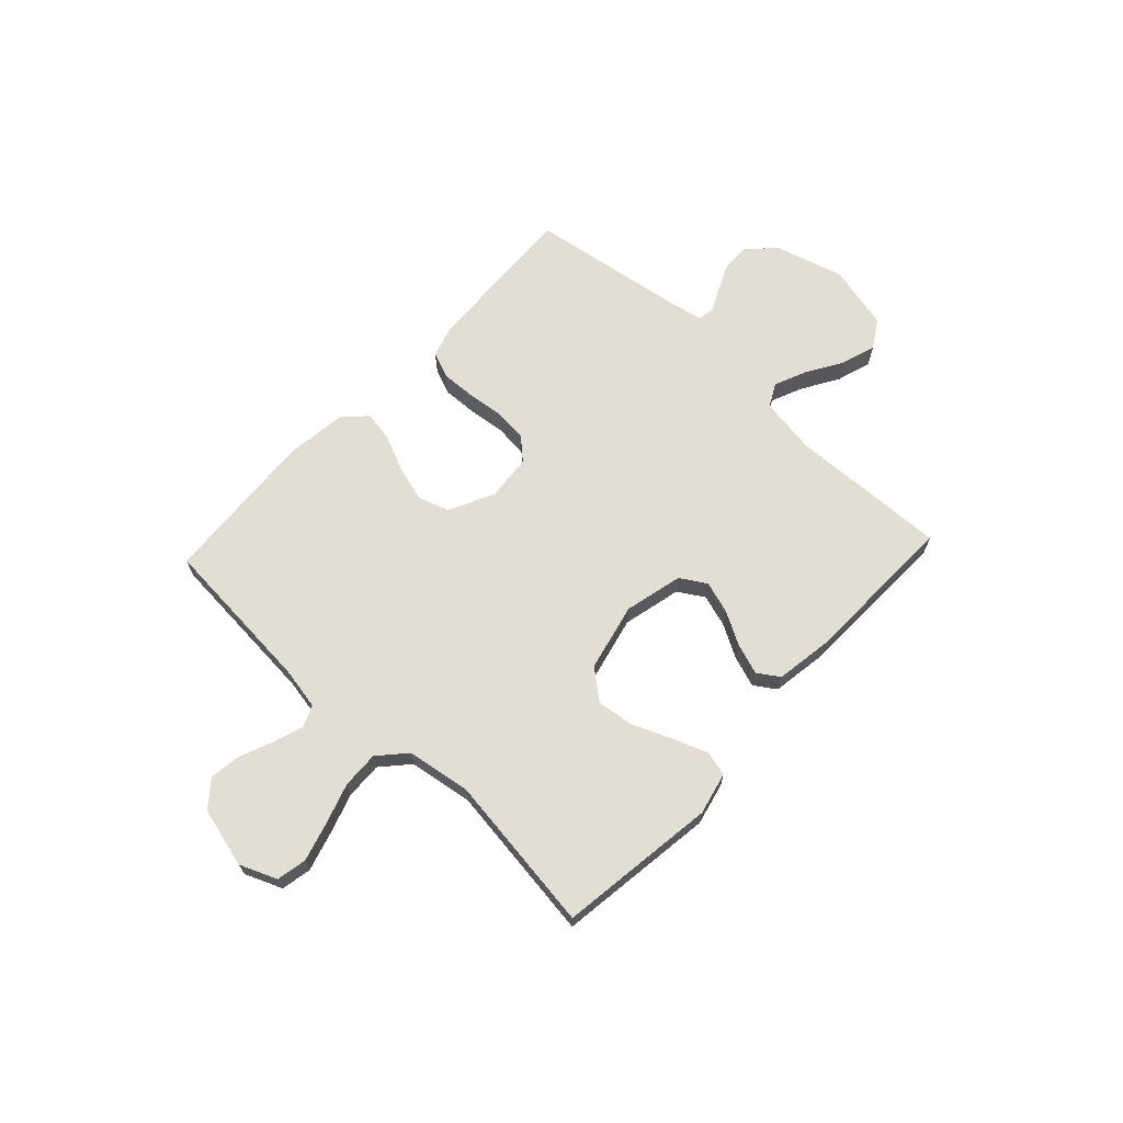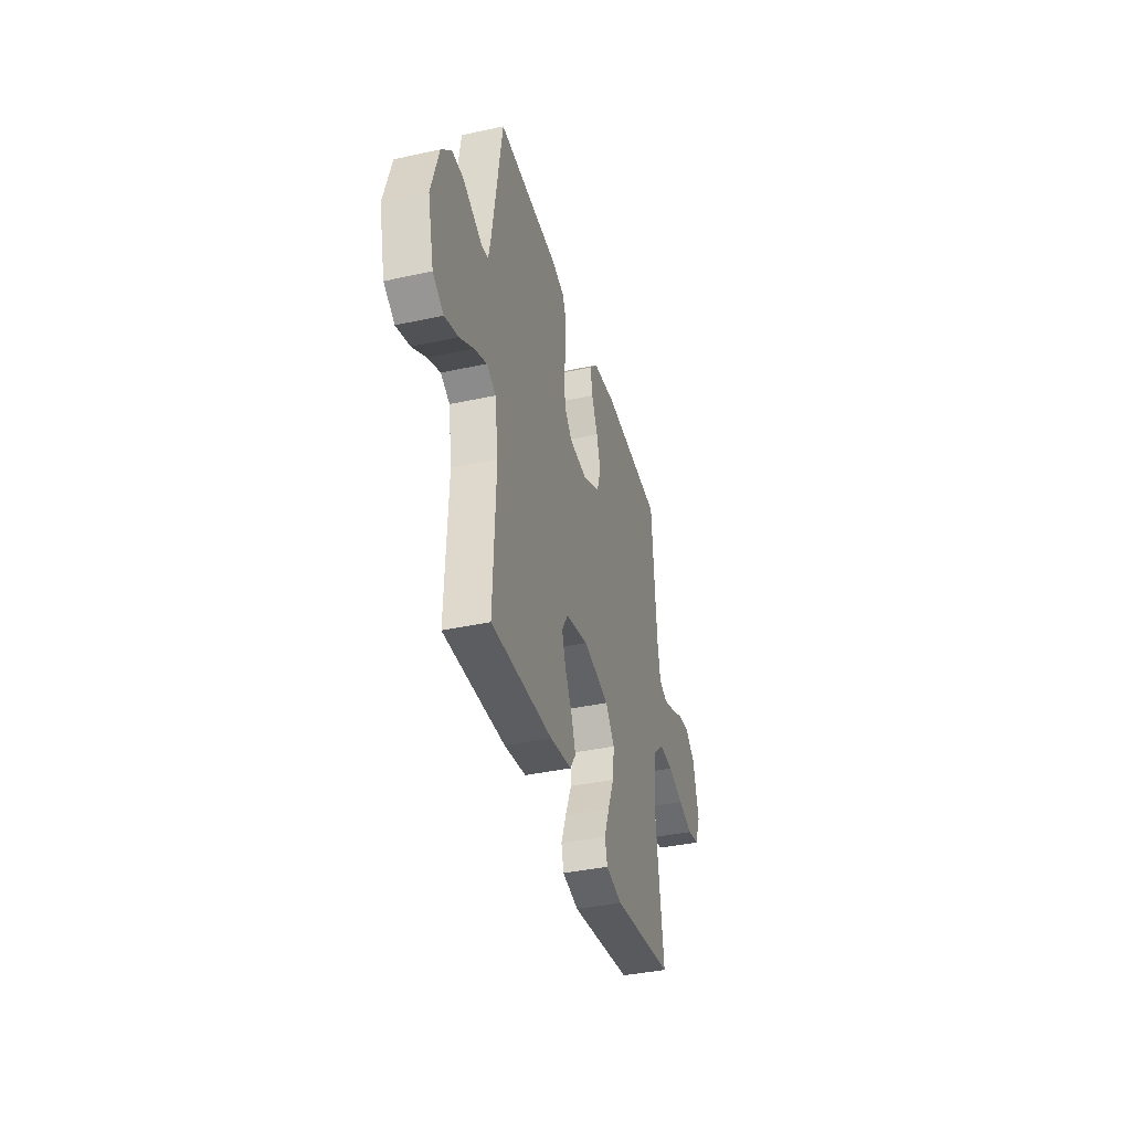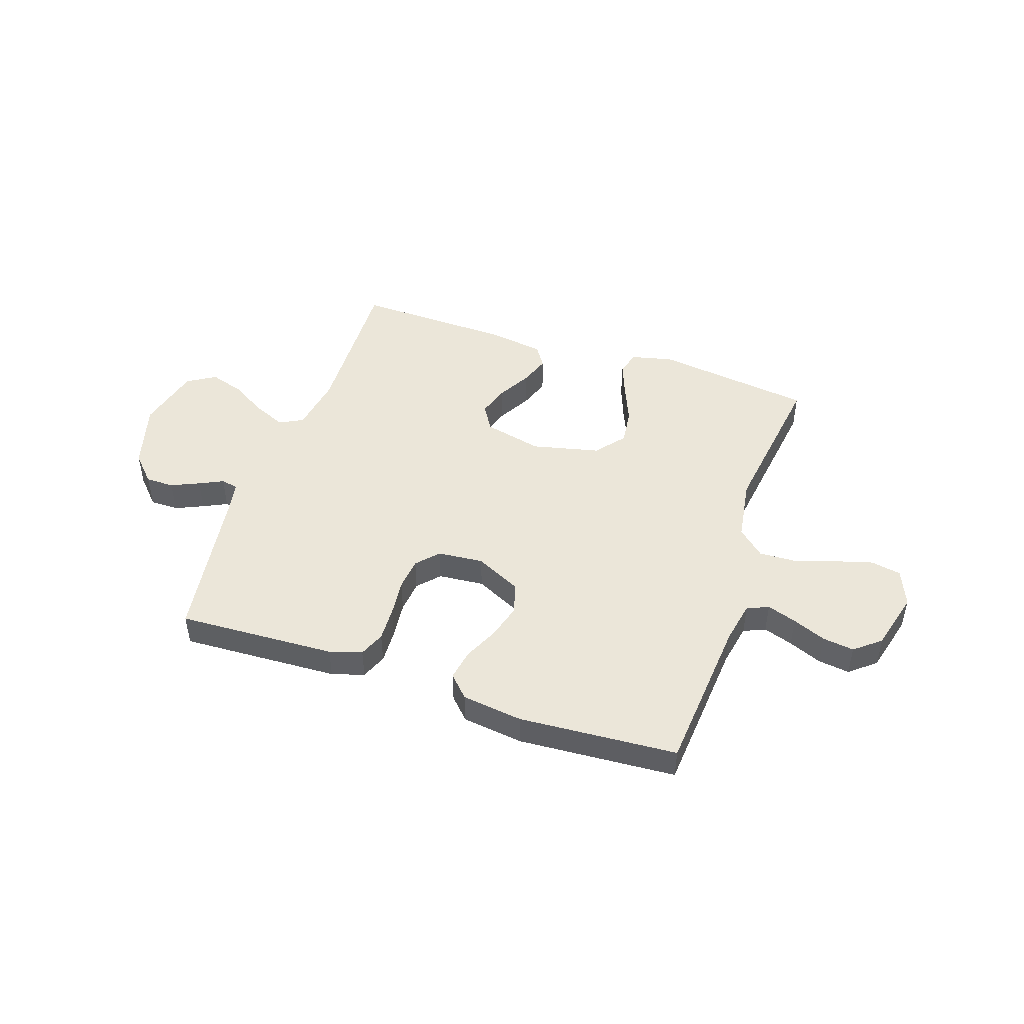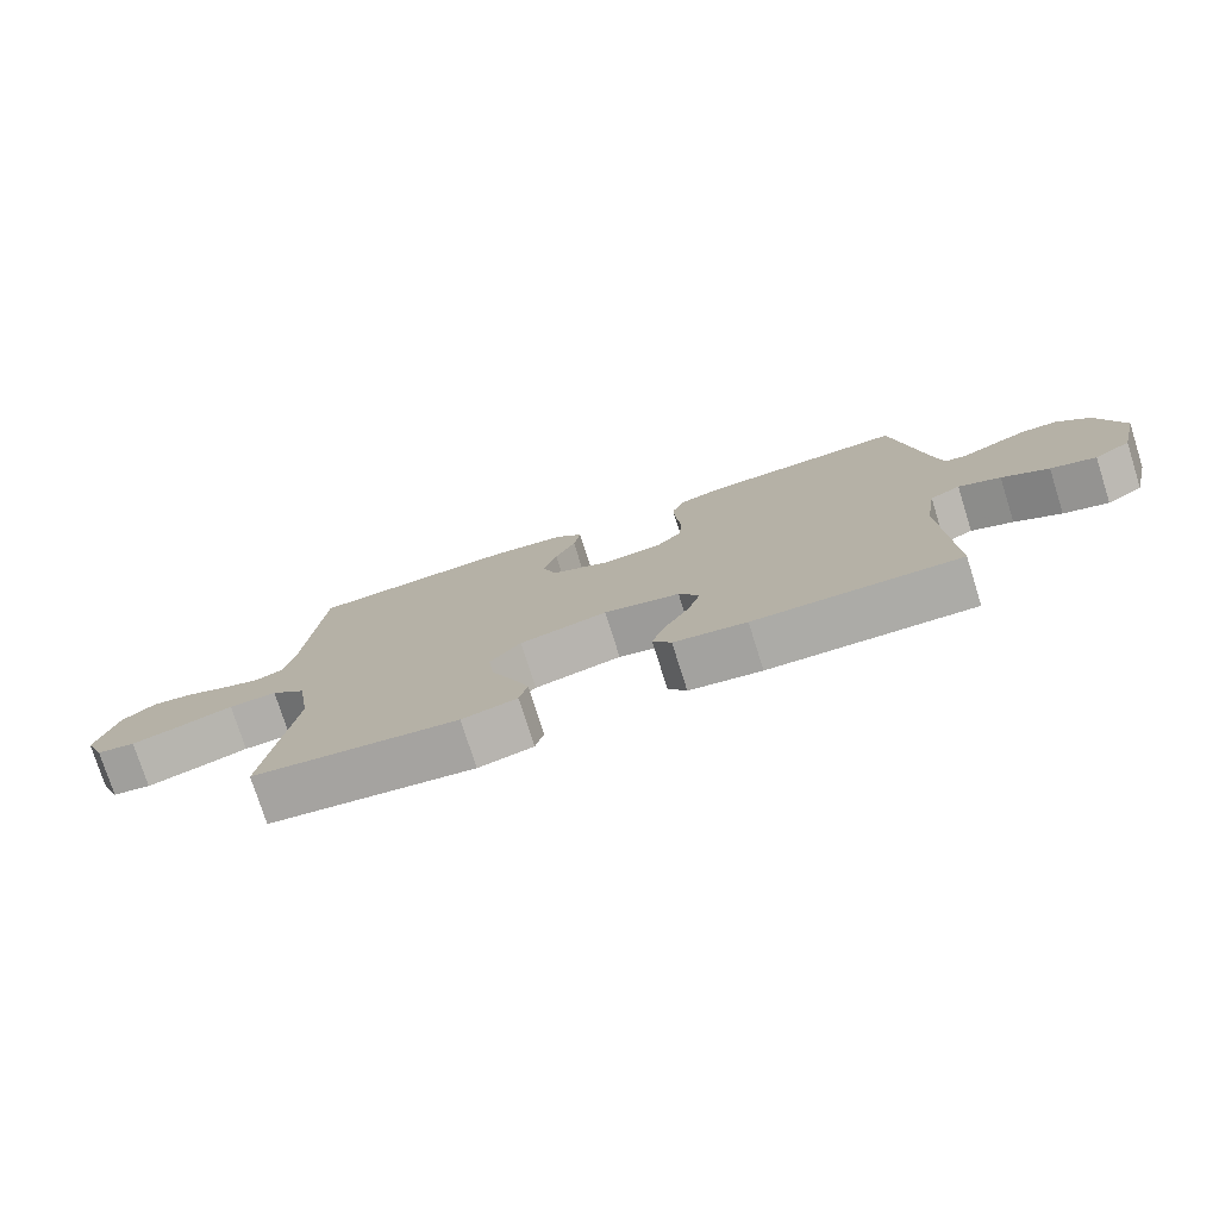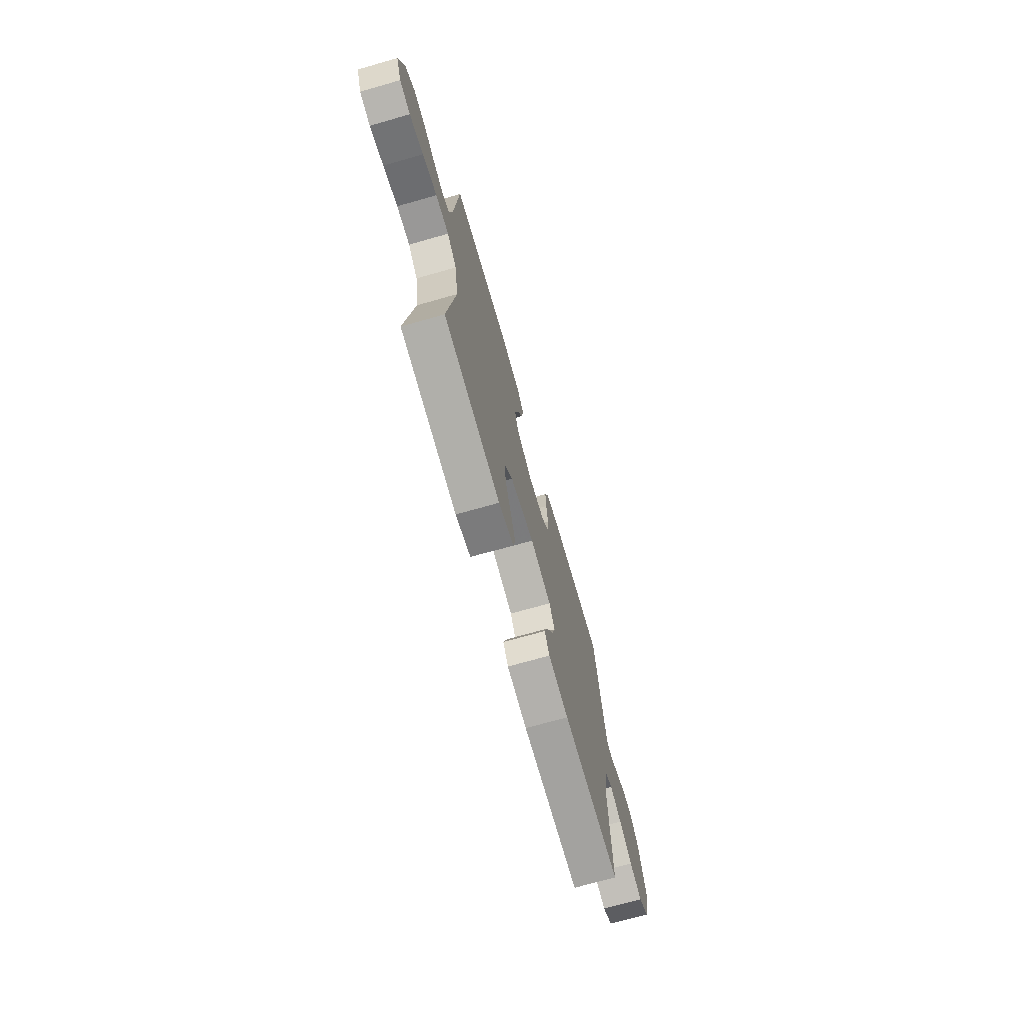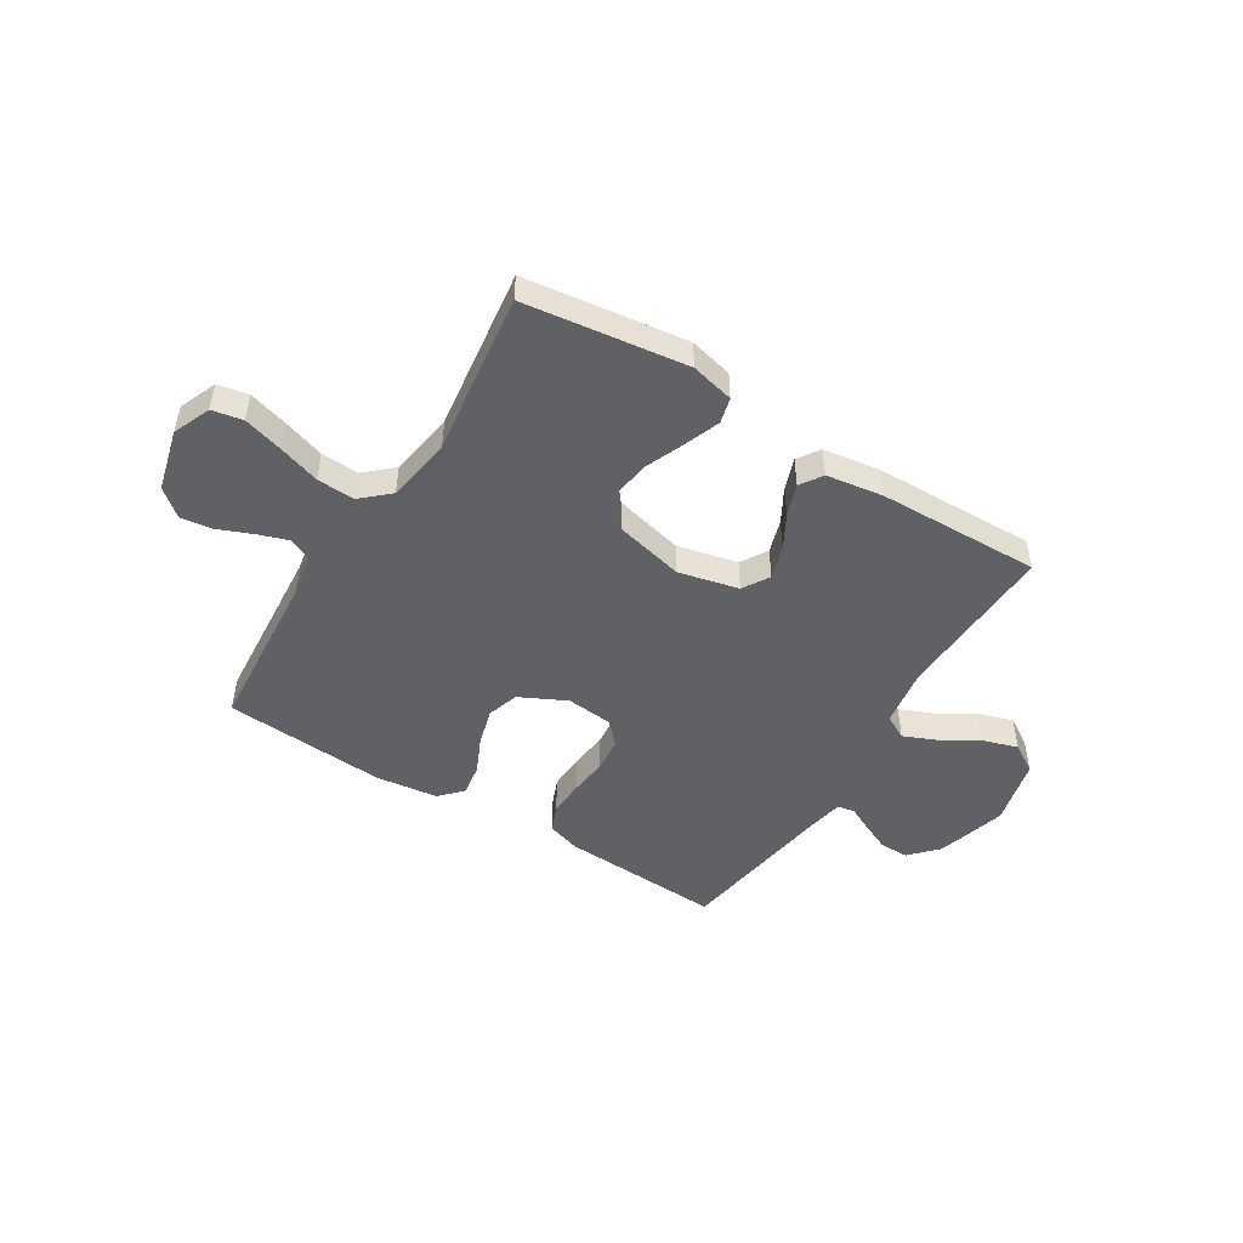
<metadata>
{"format":"obj","ext":"obj","renderer":"f3d","projection":"perspective","resolution":1024,"background":"white","views":[{"elev":67.3,"azim":133.1,"up":"+Y"},{"elev":-38.4,"azim":-74.6,"up":"+Z"},{"elev":46.8,"azim":18.8,"up":"+Y"},{"elev":-76.9,"azim":-162.4,"up":"+Z"},{"elev":-71.0,"azim":105.9,"up":"+Z"},{"elev":-48.9,"azim":148.2,"up":"+Y"}]}
</metadata>
<code>
v 0.5 0.07 0.5
v 0.523 0.07 0.2
v 0.538 0.07 0.119
v 0.579 0.07 0.101
v 0.635 0.07 0.12
v 0.698 0.07 0.146
v 0.758 0.07 0.154
v 0.807 0.07 0.114
v 0.836 0.07 0
v 0.807 0.07 -0.07
v 0.75 0.07 -0.081
v 0.677 0.07 -0.06
v 0.6 0.07 -0.035
v 0.53 0.07 -0.032
v 0.479 0.07 -0.078
v 0.46 0.07 -0.2
v 0.5 0.07 -0.5
v 0.2 0.07 -0.54
v 0.12 0.07 -0.521
v 0.108 0.07 -0.474
v 0.133 0.07 -0.408
v 0.164 0.07 -0.334
v 0.173 0.07 -0.264
v 0.128 0.07 -0.208
v 0 0.07 -0.178
v -0.111 0.07 -0.204
v -0.141 0.07 -0.253
v -0.122 0.07 -0.314
v -0.087 0.07 -0.377
v -0.067 0.07 -0.435
v -0.094 0.07 -0.476
v -0.2 0.07 -0.492
v -0.5 0.07 -0.5
v -0.488 0.07 -0.2
v -0.505 0.07 -0.092
v -0.549 0.07 -0.069
v -0.61 0.07 -0.095
v -0.678 0.07 -0.136
v -0.744 0.07 -0.157
v -0.797 0.07 -0.124
v -0.827 0.07 0
v -0.79 0.07 0.128
v -0.742 0.07 0.179
v -0.688 0.07 0.179
v -0.635 0.07 0.155
v -0.59 0.07 0.133
v -0.558 0.07 0.139
v -0.546 0.07 0.2
v -0.5 0.07 0.5
v -0.2 0.07 0.486
v -0.139 0.07 0.467
v -0.119 0.07 0.418
v -0.122 0.07 0.352
v -0.13 0.07 0.281
v -0.124 0.07 0.219
v -0.087 0.07 0.178
v 0 0.07 0.17
v 0.086 0.07 0.212
v 0.105 0.07 0.271
v 0.086 0.07 0.339
v 0.056 0.07 0.405
v 0.046 0.07 0.464
v 0.085 0.07 0.505
v 0.2 0.07 0.52
v 0.5 0 0.5
v 0.523 0 0.2
v 0.538 0 0.119
v 0.579 0 0.101
v 0.635 0 0.12
v 0.698 0 0.146
v 0.758 0 0.154
v 0.807 0 0.114
v 0.836 0 0
v 0.807 0 -0.07
v 0.75 0 -0.081
v 0.677 0 -0.06
v 0.6 0 -0.035
v 0.53 0 -0.032
v 0.479 0 -0.078
v 0.46 0 -0.2
v 0.5 0 -0.5
v 0.2 0 -0.54
v 0.12 0 -0.521
v 0.108 0 -0.474
v 0.133 0 -0.408
v 0.164 0 -0.334
v 0.173 0 -0.264
v 0.128 0 -0.208
v 0 0 -0.178
v -0.111 0 -0.204
v -0.141 0 -0.253
v -0.122 0 -0.314
v -0.087 0 -0.377
v -0.067 0 -0.435
v -0.094 0 -0.476
v -0.2 0 -0.492
v -0.5 0 -0.5
v -0.488 0 -0.2
v -0.505 0 -0.092
v -0.549 0 -0.069
v -0.61 0 -0.095
v -0.678 0 -0.136
v -0.744 0 -0.157
v -0.797 0 -0.124
v -0.827 0 0
v -0.79 0 0.128
v -0.742 0 0.179
v -0.688 0 0.179
v -0.635 0 0.155
v -0.59 0 0.133
v -0.558 0 0.139
v -0.546 0 0.2
v -0.5 0 0.5
v -0.2 0 0.486
v -0.139 0 0.467
v -0.119 0 0.418
v -0.122 0 0.352
v -0.13 0 0.281
v -0.124 0 0.219
v -0.087 0 0.178
v 0 0 0.17
v 0.086 0 0.212
v 0.105 0 0.271
v 0.086 0 0.339
v 0.056 0 0.405
v 0.046 0 0.464
v 0.085 0 0.505
v 0.2 0 0.52
f 64 1 2
f 63 64 2
f 62 63 2
f 61 62 2
f 60 61 2
f 59 60 2 3
f 58 59 3 4
f 57 58 4
f 56 57 4
f 52 53 54
f 51 52 54
f 50 51 54
f 49 50 54
f 48 49 54
f 47 48 54 55
f 46 47 55 56
f 44 45 46
f 43 44 46
f 42 43 46
f 41 42 46
f 40 41 46
f 39 40 46
f 38 39 46
f 37 38 46
f 36 37 46 56
f 32 33 34
f 31 32 34
f 30 31 34
f 29 30 34
f 28 29 34
f 27 28 34 35
f 35 36 56
f 27 35 56
f 26 27 56
f 20 21 22
f 19 20 22
f 18 19 22
f 17 18 22
f 16 17 22
f 15 16 22 23
f 14 15 23 24
f 11 12 13
f 10 11 13
f 9 10 13
f 8 9 13
f 7 8 13
f 6 7 13
f 5 6 13
f 4 5 13 14
f 56 4 14
f 26 56 14
f 25 26 14
f 14 24 25
f 66 65 128
f 66 128 127
f 66 127 126
f 66 126 125
f 66 125 124
f 67 66 124 123
f 68 67 123 122
f 68 122 121
f 68 121 120
f 118 117 116
f 118 116 115
f 118 115 114
f 118 114 113
f 118 113 112
f 119 118 112 111
f 120 119 111 110
f 110 109 108
f 110 108 107
f 110 107 106
f 110 106 105
f 110 105 104
f 110 104 103
f 110 103 102
f 110 102 101
f 120 110 101 100
f 98 97 96
f 98 96 95
f 98 95 94
f 98 94 93
f 98 93 92
f 99 98 92 91
f 120 100 99
f 120 99 91
f 120 91 90
f 86 85 84
f 86 84 83
f 86 83 82
f 86 82 81
f 86 81 80
f 87 86 80 79
f 88 87 79 78
f 77 76 75
f 77 75 74
f 77 74 73
f 77 73 72
f 77 72 71
f 77 71 70
f 77 70 69
f 78 77 69 68
f 78 68 120
f 78 120 90
f 78 90 89
f 89 88 78
f 1 65 66 2
f 2 66 67 3
f 3 67 68 4
f 4 68 69 5
f 5 69 70 6
f 6 70 71 7
f 7 71 72 8
f 8 72 73 9
f 9 73 74 10
f 10 74 75 11
f 11 75 76 12
f 12 76 77 13
f 13 77 78 14
f 14 78 79 15
f 15 79 80 16
f 16 80 81 17
f 17 81 82 18
f 18 82 83 19
f 19 83 84 20
f 20 84 85 21
f 21 85 86 22
f 22 86 87 23
f 23 87 88 24
f 24 88 89 25
f 25 89 90 26
f 26 90 91 27
f 27 91 92 28
f 28 92 93 29
f 29 93 94 30
f 30 94 95 31
f 31 95 96 32
f 32 96 97 33
f 33 97 98 34
f 34 98 99 35
f 35 99 100 36
f 36 100 101 37
f 37 101 102 38
f 38 102 103 39
f 39 103 104 40
f 40 104 105 41
f 41 105 106 42
f 42 106 107 43
f 43 107 108 44
f 44 108 109 45
f 45 109 110 46
f 46 110 111 47
f 47 111 112 48
f 48 112 113 49
f 49 113 114 50
f 50 114 115 51
f 51 115 116 52
f 52 116 117 53
f 53 117 118 54
f 54 118 119 55
f 55 119 120 56
f 56 120 121 57
f 57 121 122 58
f 58 122 123 59
f 59 123 124 60
f 60 124 125 61
f 61 125 126 62
f 62 126 127 63
f 63 127 128 64
f 64 128 65 1

</code>
